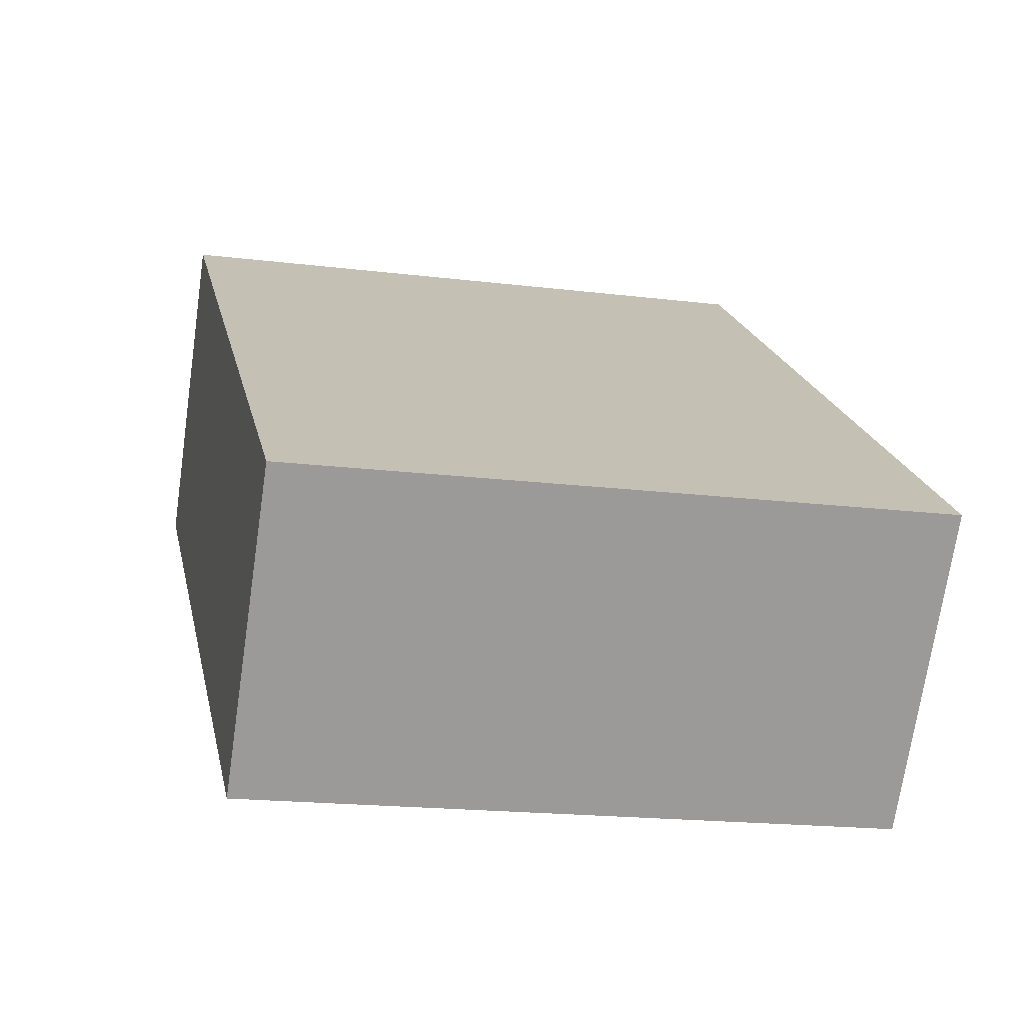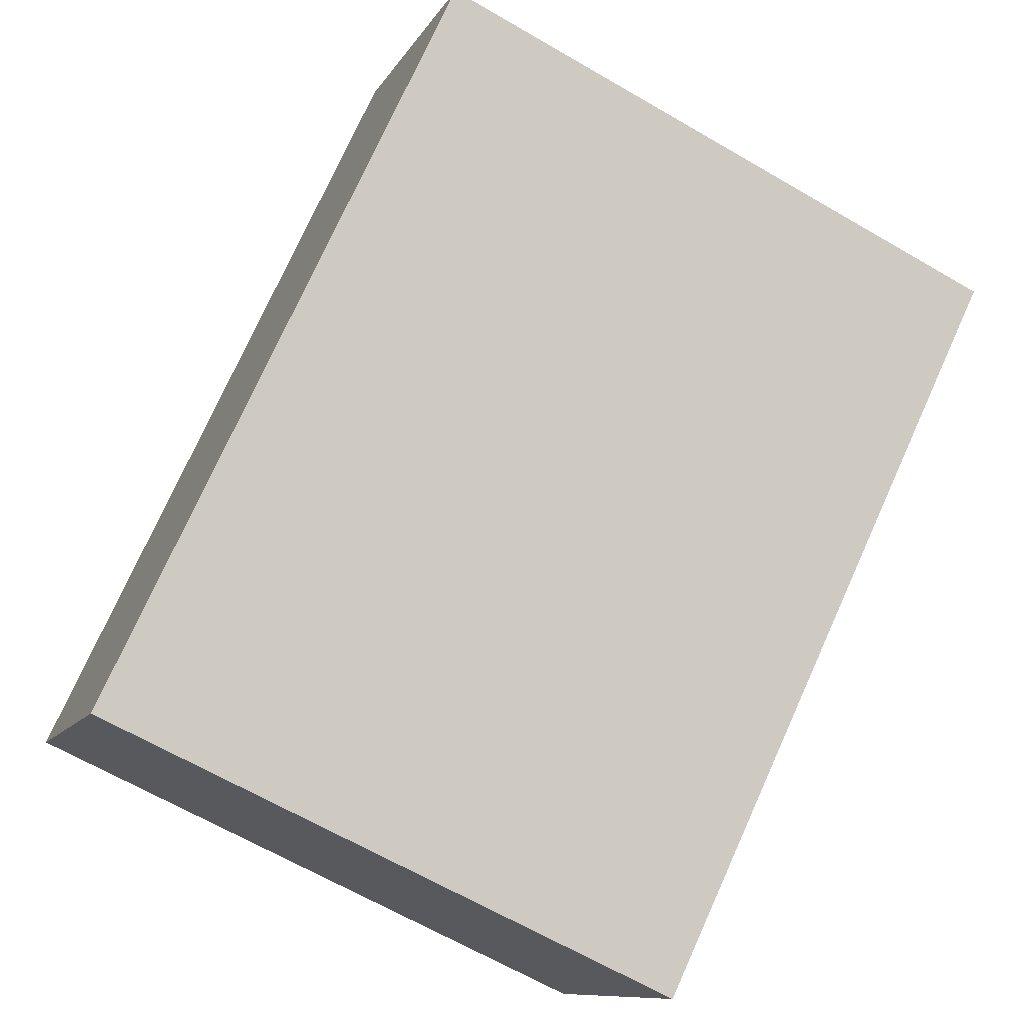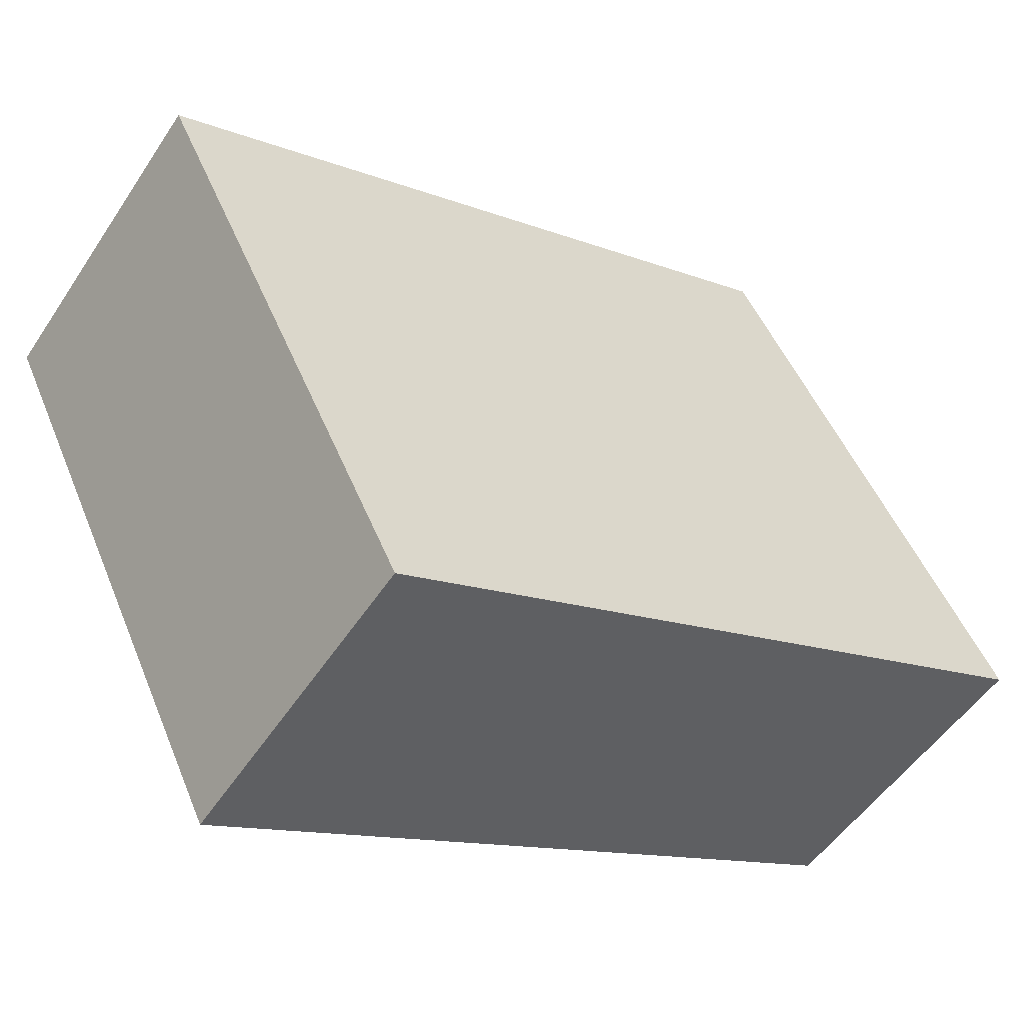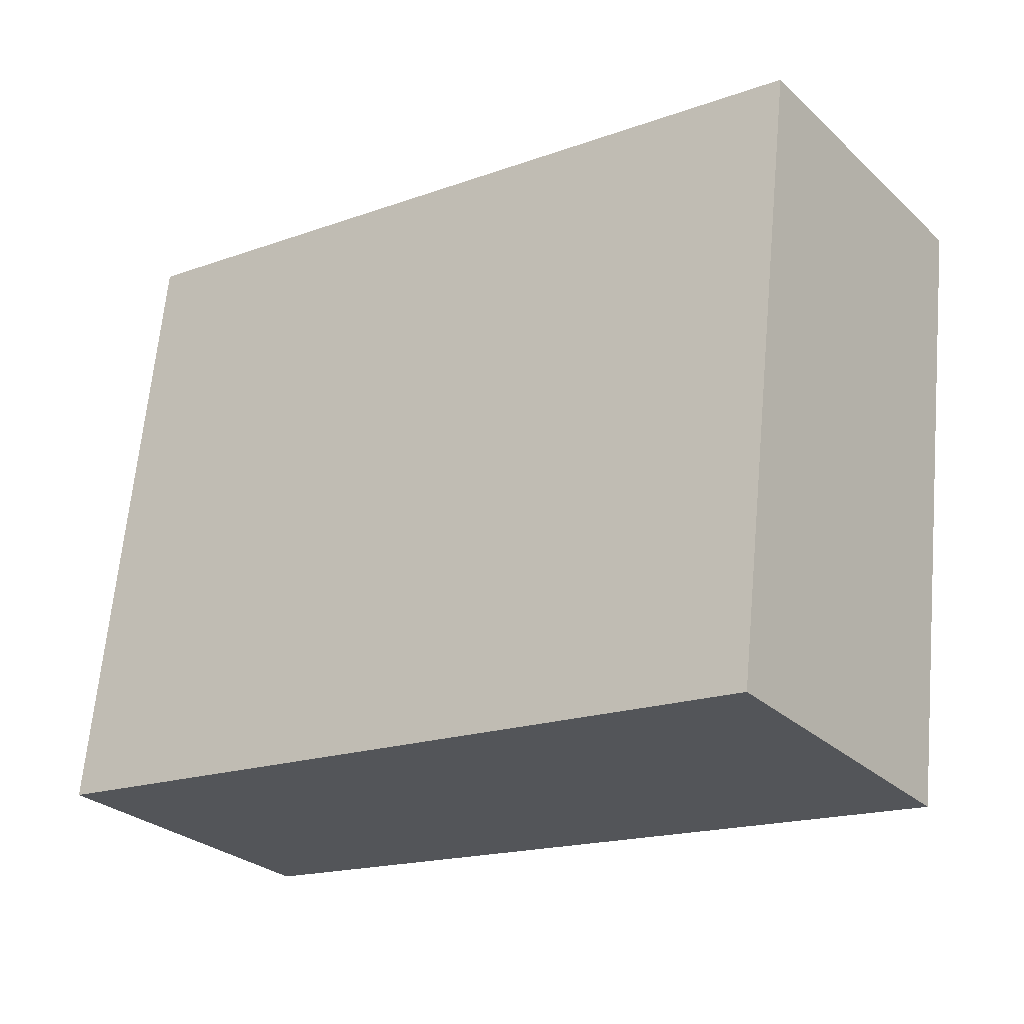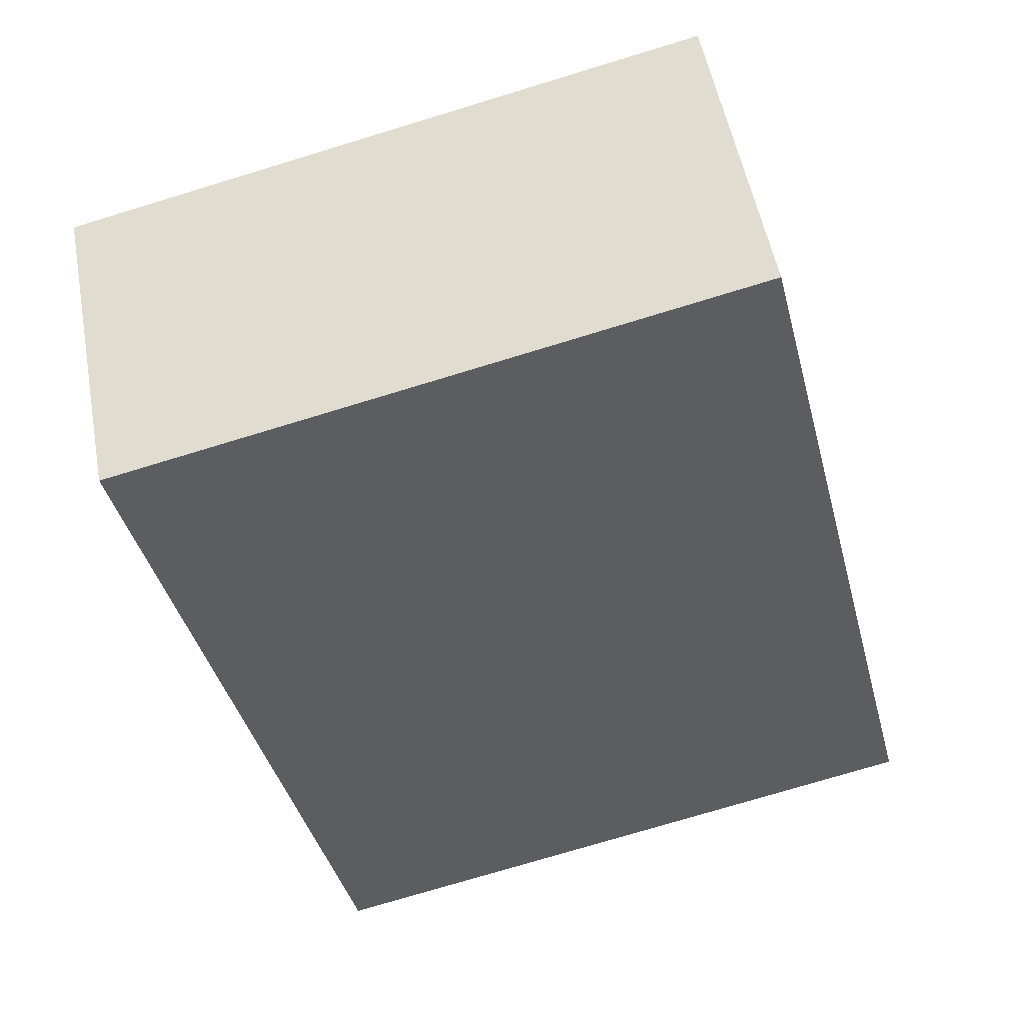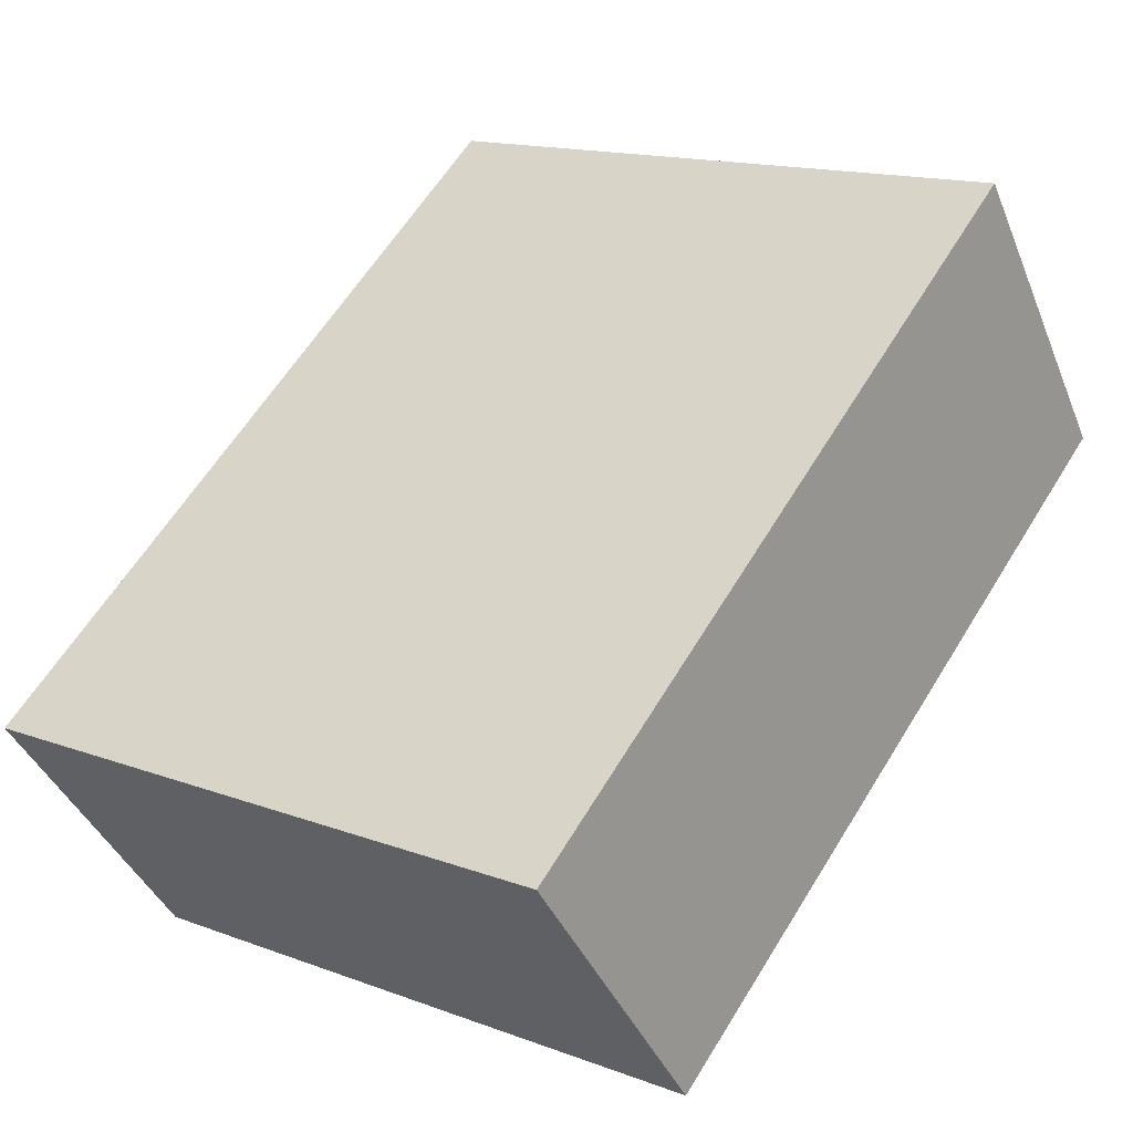
<metadata>
{"format":"obj","ext":"obj","renderer":"f3d","projection":"perspective","resolution":1024,"background":"white","views":[{"elev":-18.3,"azim":76.6,"up":"+Z"},{"elev":-66.0,"azim":-120.2,"up":"+Z"},{"elev":49.6,"azim":-21.8,"up":"+Z"},{"elev":65.6,"azim":-174.7,"up":"+Z"},{"elev":-74.8,"azim":106.9,"up":"+Z"},{"elev":14.8,"azim":128.8,"up":"+Z"}]}
</metadata>
<code>
v  0.795 2.537 1.086
v  2.651 2.537 -1.861
v  0 2.537 1.553e-16
v  3.451 2.537 -0.858
v  0 0 0
v  0.795 -6.65e-17 1.086
v  3.451 5.254e-17 -0.858
v  2.651 1.14e-16 -1.861
g defaultobject
f 1 2 3
f 2 1 4
f 5 1 3
f 1 5 6
f 6 4 1
f 4 6 7
f 7 2 4
f 2 7 8
f 8 3 2
f 3 8 5
f 8 6 5
f 6 8 7

</code>
